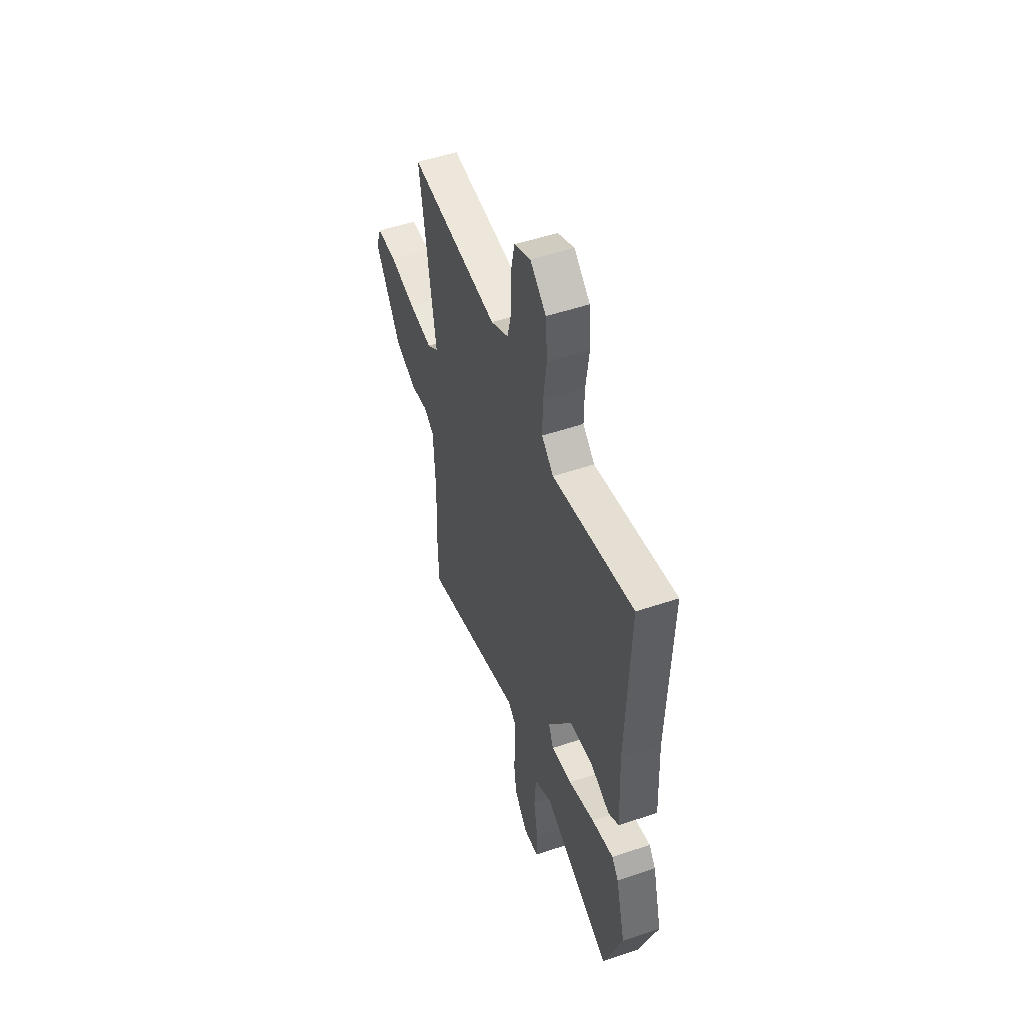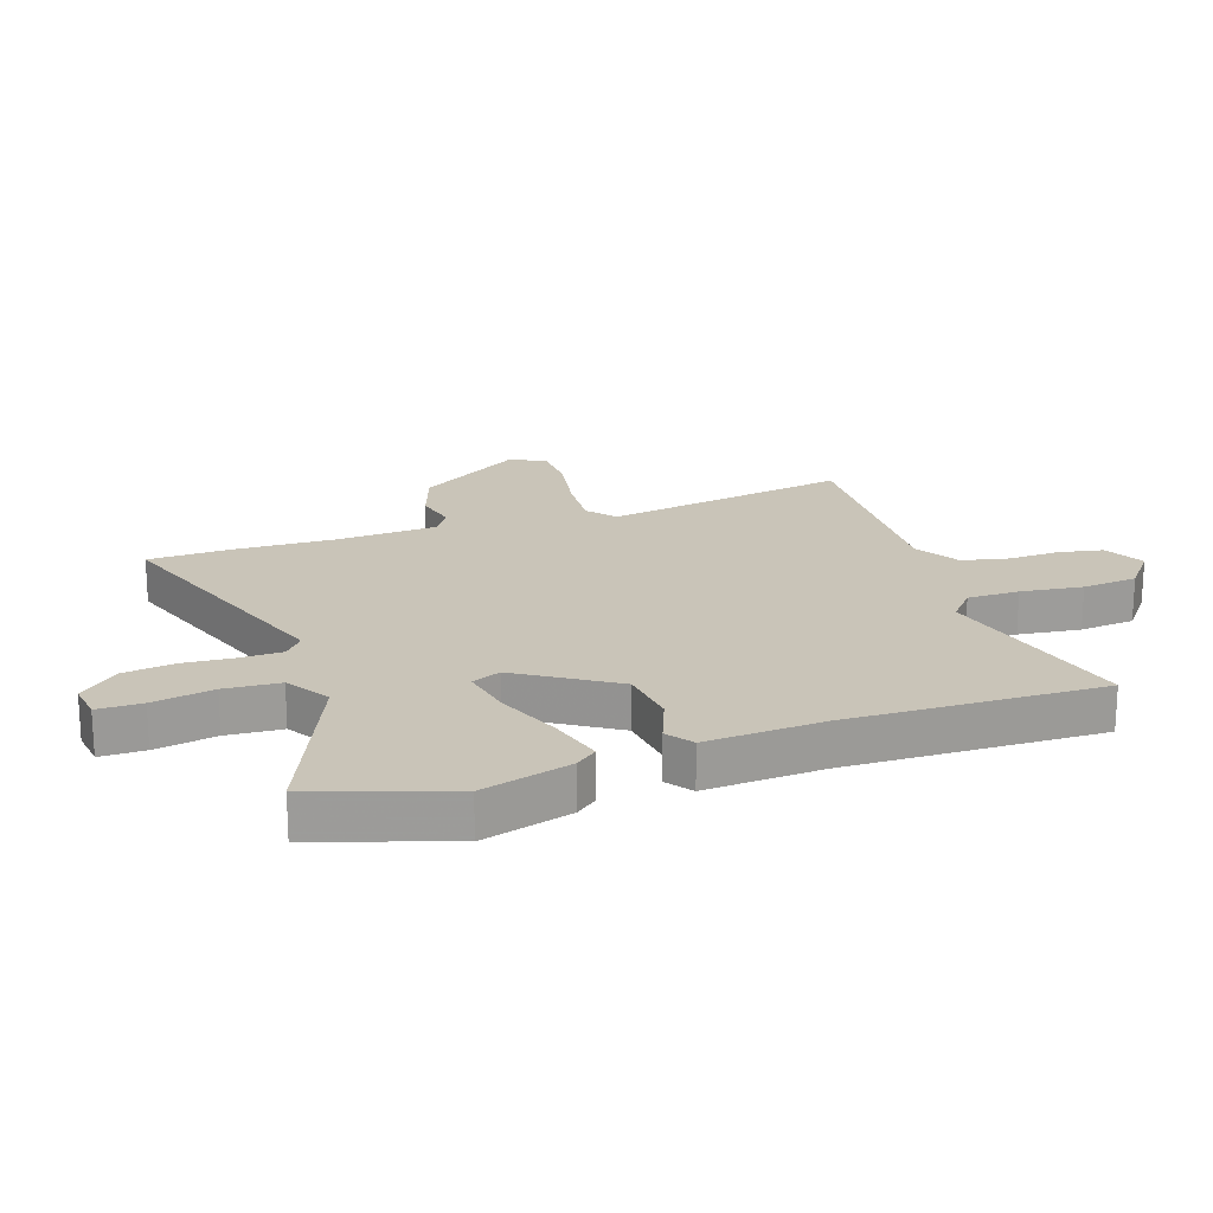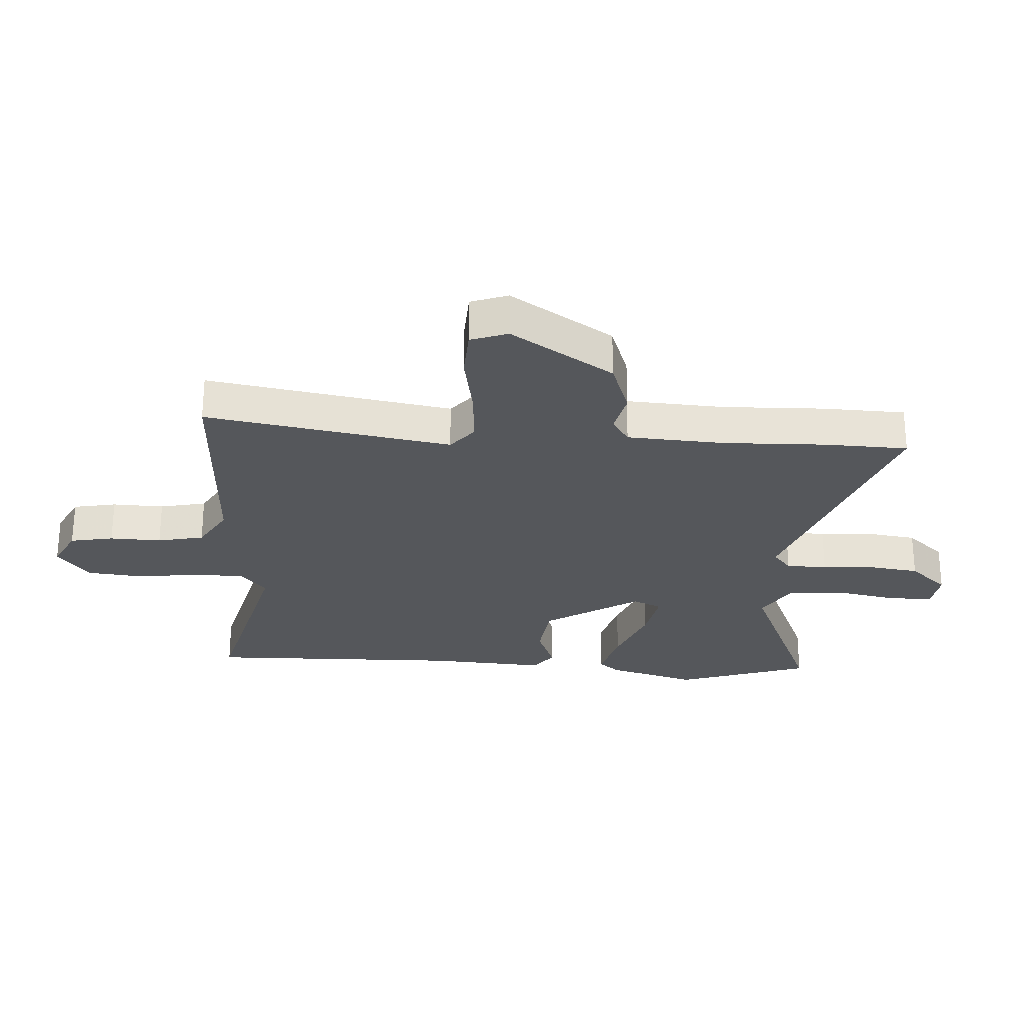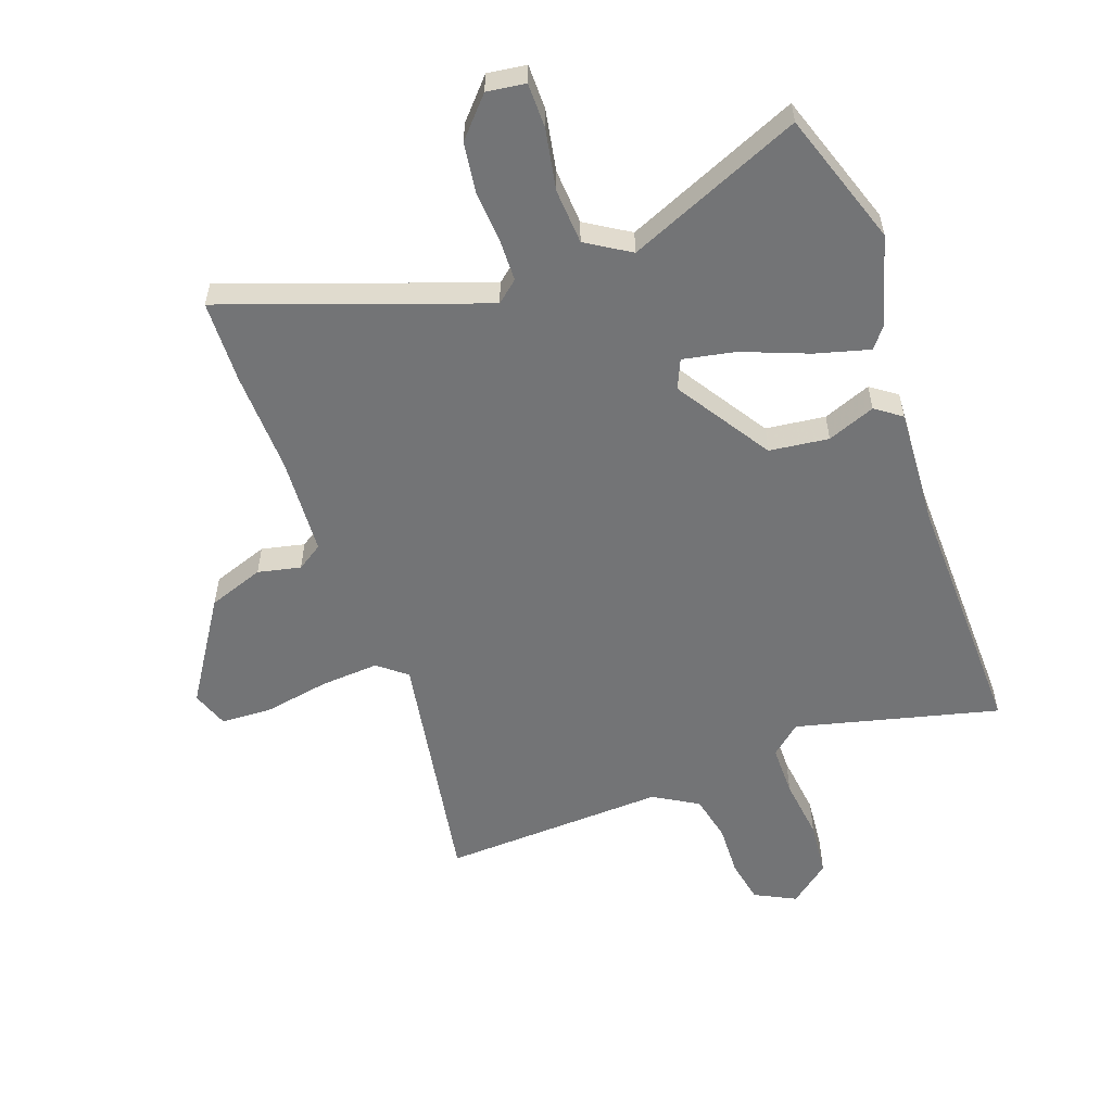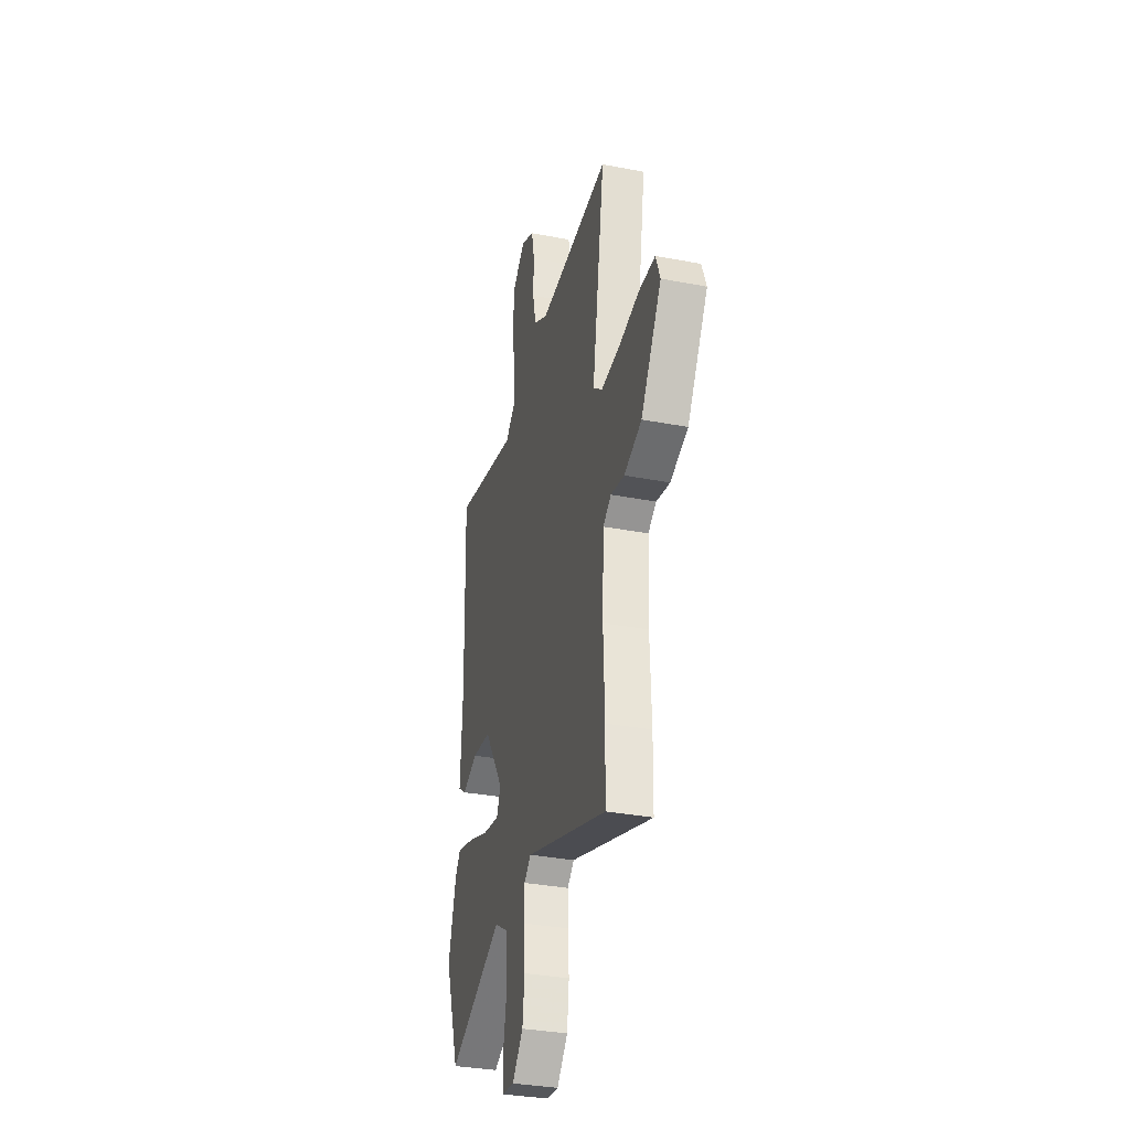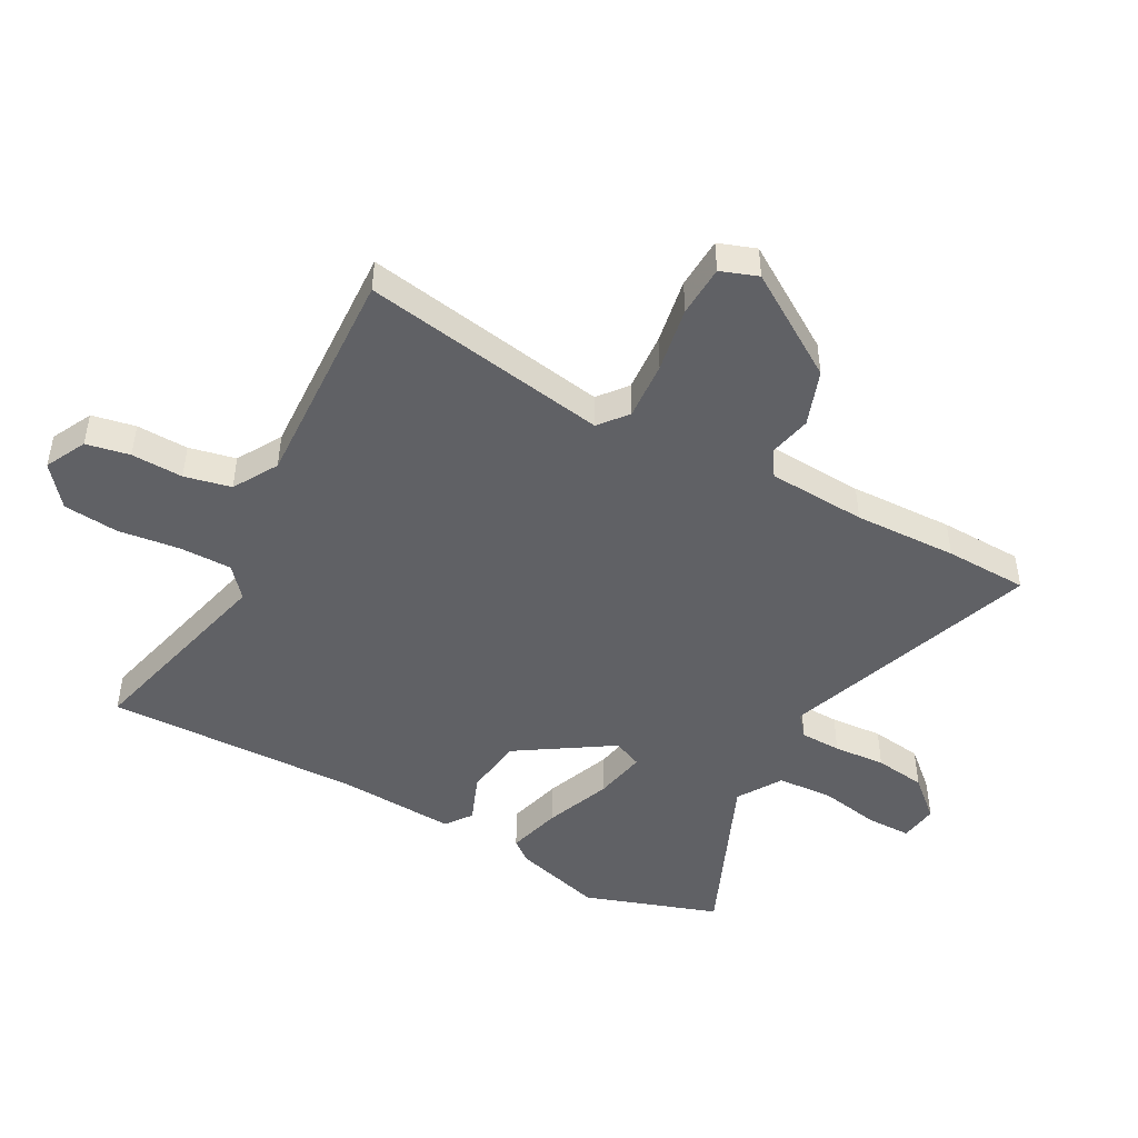
<metadata>
{"format":"obj","ext":"obj","renderer":"f3d","projection":"perspective","resolution":1024,"background":"white","views":[{"elev":52.1,"azim":-110.0,"up":"+Z"},{"elev":20.1,"azim":-109.4,"up":"+Y"},{"elev":-27.0,"azim":85.8,"up":"+Y"},{"elev":-56.2,"azim":-160.9,"up":"+Y"},{"elev":-33.7,"azim":75.3,"up":"+Z"},{"elev":-47.2,"azim":60.9,"up":"+Y"}]}
</metadata>
<code>
v -0.484 0.07 0.544
v -0.143 0.07 0.463
v -0.093 0.07 0.507
v -0.094 0.07 0.594
v -0.108 0.07 0.698
v -0.1 0.07 0.791
v -0.033 0.07 0.846
v 0.036 0.07 0.812
v 0.051 0.07 0.739
v 0.049 0.07 0.652
v 0.067 0.07 0.574
v 0.142 0.07 0.531
v 0.519 0.07 0.552
v 0.453 0.07 0.138
v 0.501 0.07 0.1
v 0.599 0.07 0.108
v 0.709 0.07 0.129
v 0.795 0.07 0.126
v 0.818 0.07 0.064
v 0.709 0.07 -0.11
v 0.616 0.07 -0.144
v 0.544 0.07 -0.129
v 0.501 0.07 -0.158
v 0.493 0.07 -0.323
v 0.5 0.07 -0.496
v 0.497 0.07 -0.635
v 0.063 0.07 -0.487
v 0.027 0.07 -0.518
v 0.026 0.07 -0.587
v 0.033 0.07 -0.674
v 0.022 0.07 -0.76
v -0.035 0.07 -0.825
v -0.1 0.07 -0.817
v -0.101 0.07 -0.742
v -0.083 0.07 -0.639
v -0.09 0.07 -0.546
v -0.164 0.07 -0.501
v -0.455 0.07 -0.629
v -0.533 0.07 -0.405
v -0.492 0.07 -0.254
v -0.464 0.07 -0.218
v -0.372 0.07 -0.242
v -0.261 0.07 -0.284
v -0.173 0.07 -0.3
v -0.152 0.07 -0.251
v -0.256 0.07 -0.093
v -0.356 0.07 -0.082
v -0.436 0.07 -0.114
v -0.48 0.07 -0.083
v -0.47 0.07 0.116
v -0.484 0 0.544
v -0.143 0 0.463
v -0.093 0 0.507
v -0.094 0 0.594
v -0.108 0 0.698
v -0.1 0 0.791
v -0.033 0 0.846
v 0.036 0 0.812
v 0.051 0 0.739
v 0.049 0 0.652
v 0.067 0 0.574
v 0.142 0 0.531
v 0.519 0 0.552
v 0.453 0 0.138
v 0.501 0 0.1
v 0.599 0 0.108
v 0.709 0 0.129
v 0.795 0 0.126
v 0.818 0 0.064
v 0.709 0 -0.11
v 0.616 0 -0.144
v 0.544 0 -0.129
v 0.501 0 -0.158
v 0.493 0 -0.323
v 0.5 0 -0.496
v 0.497 0 -0.635
v 0.063 0 -0.487
v 0.027 0 -0.518
v 0.026 0 -0.587
v 0.033 0 -0.674
v 0.022 0 -0.76
v -0.035 0 -0.825
v -0.1 0 -0.817
v -0.101 0 -0.742
v -0.083 0 -0.639
v -0.09 0 -0.546
v -0.164 0 -0.501
v -0.455 0 -0.629
v -0.533 0 -0.405
v -0.492 0 -0.254
v -0.464 0 -0.218
v -0.372 0 -0.242
v -0.261 0 -0.284
v -0.173 0 -0.3
v -0.152 0 -0.251
v -0.256 0 -0.093
v -0.356 0 -0.082
v -0.436 0 -0.114
v -0.48 0 -0.083
v -0.47 0 0.116
f 47 48 49 50
f 50 1 2
f 47 50 2
f 46 47 2
f 45 46 2 3
f 41 42 43
f 40 41 43
f 39 40 43
f 38 39 43
f 37 38 43
f 36 37 43 44
f 33 34 35
f 32 33 35
f 31 32 35
f 30 31 35
f 29 30 35
f 28 29 35 36
f 36 44 45
f 28 36 45
f 27 28 45
f 27 45 3
f 26 27 3
f 25 26 3
f 24 25 3
f 20 21 22
f 19 20 22
f 18 19 22
f 17 18 22
f 16 17 22
f 15 16 22 23
f 12 13 14
f 11 12 14
f 8 9 10
f 7 8 10
f 6 7 10
f 5 6 10
f 4 5 10
f 4 10 11
f 3 4 11 14
f 15 23 24
f 14 15 24
f 3 14 24
f 100 99 98 97
f 52 51 100
f 52 100 97
f 52 97 96
f 53 52 96 95
f 93 92 91
f 93 91 90
f 93 90 89
f 93 89 88
f 93 88 87
f 94 93 87 86
f 85 84 83
f 85 83 82
f 85 82 81
f 85 81 80
f 85 80 79
f 86 85 79 78
f 95 94 86
f 95 86 78
f 95 78 77
f 53 95 77
f 53 77 76
f 53 76 75
f 53 75 74
f 72 71 70
f 72 70 69
f 72 69 68
f 72 68 67
f 72 67 66
f 73 72 66 65
f 64 63 62
f 64 62 61
f 60 59 58
f 60 58 57
f 60 57 56
f 60 56 55
f 60 55 54
f 61 60 54
f 64 61 54 53
f 74 73 65
f 74 65 64
f 74 64 53
f 1 51 52 2
f 2 52 53 3
f 3 53 54 4
f 4 54 55 5
f 5 55 56 6
f 6 56 57 7
f 7 57 58 8
f 8 58 59 9
f 9 59 60 10
f 10 60 61 11
f 11 61 62 12
f 12 62 63 13
f 13 63 64 14
f 14 64 65 15
f 15 65 66 16
f 16 66 67 17
f 17 67 68 18
f 18 68 69 19
f 19 69 70 20
f 20 70 71 21
f 21 71 72 22
f 22 72 73 23
f 23 73 74 24
f 24 74 75 25
f 25 75 76 26
f 26 76 77 27
f 27 77 78 28
f 28 78 79 29
f 29 79 80 30
f 30 80 81 31
f 31 81 82 32
f 32 82 83 33
f 33 83 84 34
f 34 84 85 35
f 35 85 86 36
f 36 86 87 37
f 37 87 88 38
f 38 88 89 39
f 39 89 90 40
f 40 90 91 41
f 41 91 92 42
f 42 92 93 43
f 43 93 94 44
f 44 94 95 45
f 45 95 96 46
f 46 96 97 47
f 47 97 98 48
f 48 98 99 49
f 49 99 100 50
f 50 100 51 1

</code>
